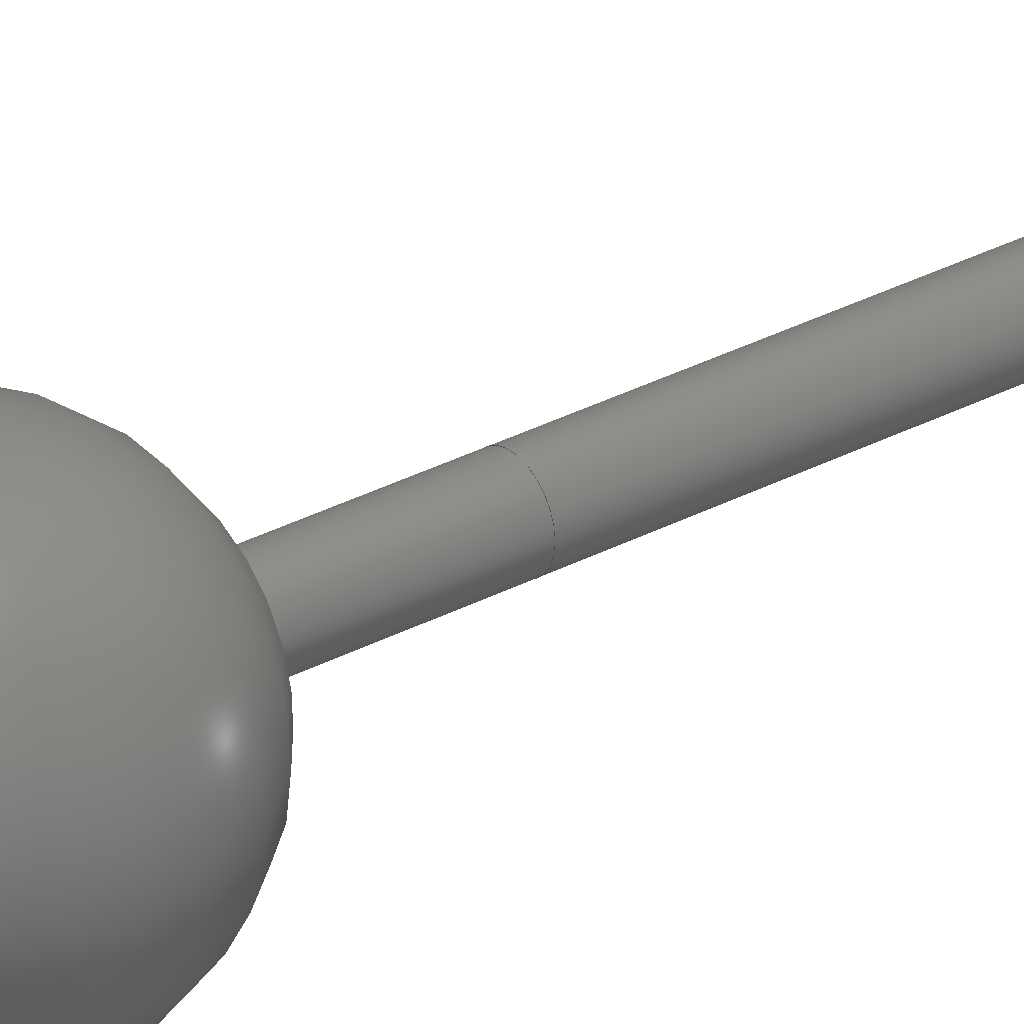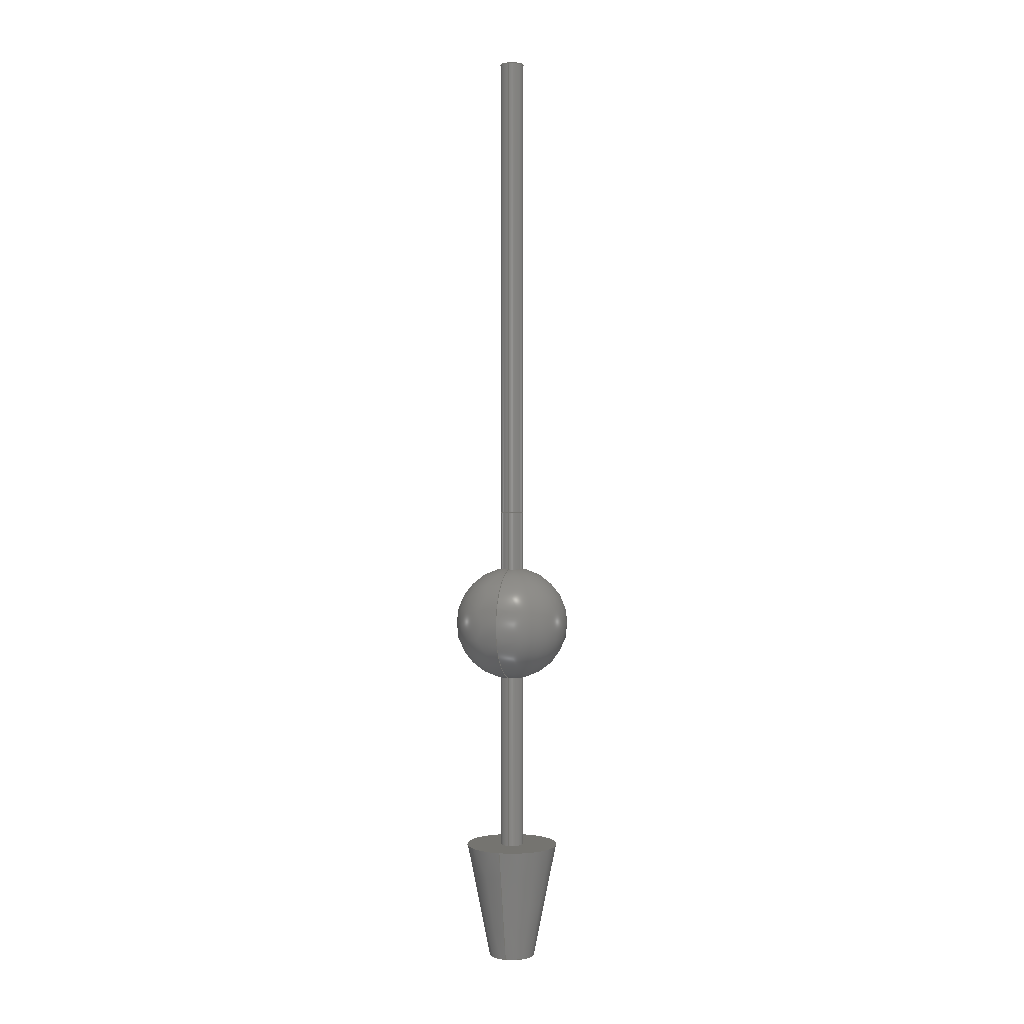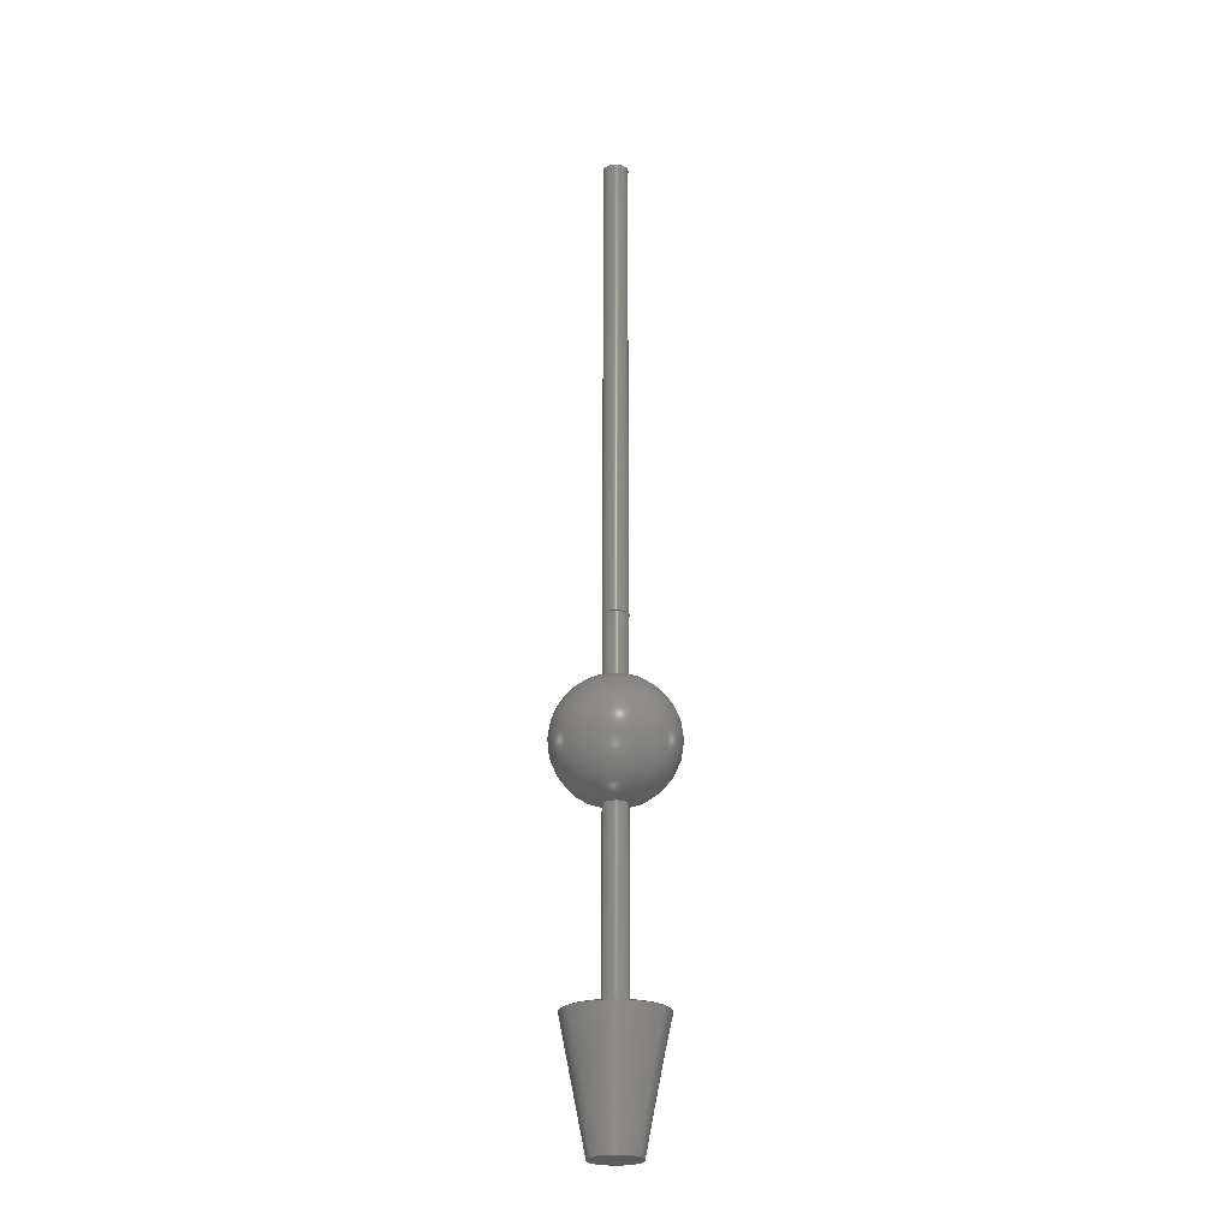
<metadata>
{"format":"step","ext":"step","renderer":"f3d","projection":"perspective","resolution":1024,"background":"white","views":[{"elev":31.5,"azim":-127.1,"up":"+Y"},{"elev":1.3,"azim":106.2,"up":"+Z"},{"elev":-23.7,"azim":-154.7,"up":"+Z"}]}
</metadata>
<code>
ISO-10303-21;
DATA;
#1 = APPLICATION_PROTOCOL_DEFINITION('committee draft',
  'automotive_design',1997,#2);
#2 = APPLICATION_CONTEXT(
  'core data for automotive mechanical design processes');
#3 = SHAPE_DEFINITION_REPRESENTATION(#4,#10);
#4 = PRODUCT_DEFINITION_SHAPE('','',#5);
#5 = PRODUCT_DEFINITION('design','',#6,#9);
#6 = PRODUCT_DEFINITION_FORMATION('','',#7);
#7 = PRODUCT('Fusion','Fusion','',(#8));
#8 = MECHANICAL_CONTEXT('',#2,'mechanical');
#9 = PRODUCT_DEFINITION_CONTEXT('part definition',#2,'design');
#10 = SHAPE_REPRESENTATION('',(#11,#15,#27),#125);
#11 = AXIS2_PLACEMENT_3D('',#12,#13,#14);
#12 = CARTESIAN_POINT('',(0,0,0));
#13 = DIRECTION('',(0,0,1));
#14 = DIRECTION('',(1,0,-0));
#15 = MANIFOLD_SOLID_BREP('',#16);
#16 = CLOSED_SHELL('',(#17));
#17 = ADVANCED_FACE('',(#18),#22,.T.);
#18 = FACE_BOUND('',#19,.T.);
#19 = VERTEX_LOOP('',#20);
#20 = VERTEX_POINT('',#21);
#21 = CARTESIAN_POINT('',(3.062e-16,-7.499e-32,25));
#22 = SPHERICAL_SURFACE('',#23,5);
#23 = AXIS2_PLACEMENT_3D('',#24,#25,#26);
#24 = CARTESIAN_POINT('',(0,0,30));
#25 = DIRECTION('',(0,0,1));
#26 = DIRECTION('',(1,0,0));
#27 = MANIFOLD_SOLID_BREP('',#28);
#28 = CLOSED_SHELL('',(#29,#117,#121));
#29 = ADVANCED_FACE('',(#30),#43,.T.);
#30 = FACE_BOUND('',#31,.T.);
#31 = EDGE_LOOP('',(#32,#66,#89,#116));
#32 = ORIENTED_EDGE('',*,*,#33,.F.);
#33 = EDGE_CURVE('',#34,#34,#36,.T.);
#34 = VERTEX_POINT('',#35);
#35 = CARTESIAN_POINT('',(4,-9.797e-16,10));
#36 = SURFACE_CURVE('',#37,(#42,#54),.PCURVE_S1);
#37 = CIRCLE('',#38,4);
#38 = AXIS2_PLACEMENT_3D('',#39,#40,#41);
#39 = CARTESIAN_POINT('',(0,0,10));
#40 = DIRECTION('',(0,0,1));
#41 = DIRECTION('',(1,0,0));
#42 = PCURVE('',#43,#48);
#43 = CONICAL_SURFACE('',#44,2,0.1974);
#44 = AXIS2_PLACEMENT_3D('',#45,#46,#47);
#45 = CARTESIAN_POINT('',(0,0,0));
#46 = DIRECTION('',(0,0,1));
#47 = DIRECTION('',(1,0,0));
#48 = DEFINITIONAL_REPRESENTATION('',(#49),#53);
#49 = LINE('',#50,#51);
#50 = CARTESIAN_POINT('',(0,10));
#51 = VECTOR('',#52,1);
#52 = DIRECTION('',(1,0));
#53 = ( GEOMETRIC_REPRESENTATION_CONTEXT(2) 
PARAMETRIC_REPRESENTATION_CONTEXT() REPRESENTATION_CONTEXT('2D SPACE',''
  ) );
#54 = PCURVE('',#55,#60);
#55 = PLANE('',#56);
#56 = AXIS2_PLACEMENT_3D('',#57,#58,#59);
#57 = CARTESIAN_POINT('',(0,0,10));
#58 = DIRECTION('',(0,0,1));
#59 = DIRECTION('',(1,0,0));
#60 = DEFINITIONAL_REPRESENTATION('',(#61),#65);
#61 = CIRCLE('',#62,4);
#62 = AXIS2_PLACEMENT_2D('',#63,#64);
#63 = CARTESIAN_POINT('',(0,0));
#64 = DIRECTION('',(1,0));
#65 = ( GEOMETRIC_REPRESENTATION_CONTEXT(2) 
PARAMETRIC_REPRESENTATION_CONTEXT() REPRESENTATION_CONTEXT('2D SPACE',''
  ) );
#66 = ORIENTED_EDGE('',*,*,#67,.F.);
#67 = EDGE_CURVE('',#68,#34,#70,.T.);
#68 = VERTEX_POINT('',#69);
#69 = CARTESIAN_POINT('',(2,-4.899e-16,0));
#70 = SEAM_CURVE('',#71,(#75,#82),.PCURVE_S1);
#71 = LINE('',#72,#73);
#72 = CARTESIAN_POINT('',(2,-4.899e-16,0));
#73 = VECTOR('',#74,1);
#74 = DIRECTION('',(0.1961,-4.803e-17,0.9806));
#75 = PCURVE('',#43,#76);
#76 = DEFINITIONAL_REPRESENTATION('',(#77),#81);
#77 = LINE('',#78,#79);
#78 = CARTESIAN_POINT('',(6.283,-0));
#79 = VECTOR('',#80,1);
#80 = DIRECTION('',(0,1));
#81 = ( GEOMETRIC_REPRESENTATION_CONTEXT(2) 
PARAMETRIC_REPRESENTATION_CONTEXT() REPRESENTATION_CONTEXT('2D SPACE',''
  ) );
#82 = PCURVE('',#43,#83);
#83 = DEFINITIONAL_REPRESENTATION('',(#84),#88);
#84 = LINE('',#85,#86);
#85 = CARTESIAN_POINT('',(0,-0));
#86 = VECTOR('',#87,1);
#87 = DIRECTION('',(0,1));
#88 = ( GEOMETRIC_REPRESENTATION_CONTEXT(2) 
PARAMETRIC_REPRESENTATION_CONTEXT() REPRESENTATION_CONTEXT('2D SPACE',''
  ) );
#89 = ORIENTED_EDGE('',*,*,#90,.T.);
#90 = EDGE_CURVE('',#68,#68,#91,.T.);
#91 = SURFACE_CURVE('',#92,(#97,#104),.PCURVE_S1);
#92 = CIRCLE('',#93,2);
#93 = AXIS2_PLACEMENT_3D('',#94,#95,#96);
#94 = CARTESIAN_POINT('',(0,0,0));
#95 = DIRECTION('',(0,0,1));
#96 = DIRECTION('',(1,0,0));
#97 = PCURVE('',#43,#98);
#98 = DEFINITIONAL_REPRESENTATION('',(#99),#103);
#99 = LINE('',#100,#101);
#100 = CARTESIAN_POINT('',(0,0));
#101 = VECTOR('',#102,1);
#102 = DIRECTION('',(1,0));
#103 = ( GEOMETRIC_REPRESENTATION_CONTEXT(2) 
PARAMETRIC_REPRESENTATION_CONTEXT() REPRESENTATION_CONTEXT('2D SPACE',''
  ) );
#104 = PCURVE('',#105,#110);
#105 = PLANE('',#106);
#106 = AXIS2_PLACEMENT_3D('',#107,#108,#109);
#107 = CARTESIAN_POINT('',(0,0,0));
#108 = DIRECTION('',(0,0,1));
#109 = DIRECTION('',(1,0,0));
#110 = DEFINITIONAL_REPRESENTATION('',(#111),#115);
#111 = CIRCLE('',#112,2);
#112 = AXIS2_PLACEMENT_2D('',#113,#114);
#113 = CARTESIAN_POINT('',(0,0));
#114 = DIRECTION('',(1,0));
#115 = ( GEOMETRIC_REPRESENTATION_CONTEXT(2) 
PARAMETRIC_REPRESENTATION_CONTEXT() REPRESENTATION_CONTEXT('2D SPACE',''
  ) );
#116 = ORIENTED_EDGE('',*,*,#67,.T.);
#117 = ADVANCED_FACE('',(#118),#55,.T.);
#118 = FACE_BOUND('',#119,.T.);
#119 = EDGE_LOOP('',(#120));
#120 = ORIENTED_EDGE('',*,*,#33,.T.);
#121 = ADVANCED_FACE('',(#122),#105,.F.);
#122 = FACE_BOUND('',#123,.T.);
#123 = EDGE_LOOP('',(#124));
#124 = ORIENTED_EDGE('',*,*,#90,.F.);
#125 = ( GEOMETRIC_REPRESENTATION_CONTEXT(3) 
GLOBAL_UNCERTAINTY_ASSIGNED_CONTEXT((#129)) GLOBAL_UNIT_ASSIGNED_CONTEXT
((#126,#127,#128)) REPRESENTATION_CONTEXT('Context #1',
  '3D Context with UNIT and UNCERTAINTY') );
#126 = ( LENGTH_UNIT() NAMED_UNIT(*) SI_UNIT(.MILLI.,.METRE.) );
#127 = ( NAMED_UNIT(*) PLANE_ANGLE_UNIT() SI_UNIT($,.RADIAN.) );
#128 = ( NAMED_UNIT(*) SI_UNIT($,.STERADIAN.) SOLID_ANGLE_UNIT() );
#129 = UNCERTAINTY_MEASURE_WITH_UNIT(LENGTH_MEASURE(1e-07),#126,
  'distance_accuracy_value','confusion accuracy');
#130 = PRODUCT_TYPE('part',$,(#7));
#131 = SHAPE_DEFINITION_REPRESENTATION(#132,#138);
#132 = PRODUCT_DEFINITION_SHAPE('','',#133);
#133 = PRODUCT_DEFINITION('design','',#134,#137);
#134 = PRODUCT_DEFINITION_FORMATION('','',#135);
#135 = PRODUCT('Fusion001','Fusion001','',(#136));
#136 = MECHANICAL_CONTEXT('',#2,'mechanical');
#137 = PRODUCT_DEFINITION_CONTEXT('part definition',#2,'design');
#138 = ADVANCED_BREP_SHAPE_REPRESENTATION('',(#11,#139),#292);
#139 = MANIFOLD_SOLID_BREP('',#140);
#140 = CLOSED_SHELL('',(#141,#178,#233,#288));
#141 = ADVANCED_FACE('',(#142),#155,.F.);
#142 = FACE_BOUND('',#143,.T.);
#143 = EDGE_LOOP('',(#144));
#144 = ORIENTED_EDGE('',*,*,#145,.F.);
#145 = EDGE_CURVE('',#146,#146,#148,.T.);
#146 = VERTEX_POINT('',#147);
#147 = CARTESIAN_POINT('',(1,-2.449e-16,0));
#148 = SURFACE_CURVE('',#149,(#154,#166),.PCURVE_S1);
#149 = CIRCLE('',#150,1);
#150 = AXIS2_PLACEMENT_3D('',#151,#152,#153);
#151 = CARTESIAN_POINT('',(0,0,0));
#152 = DIRECTION('',(0,0,1));
#153 = DIRECTION('',(1,0,0));
#154 = PCURVE('',#155,#160);
#155 = PLANE('',#156);
#156 = AXIS2_PLACEMENT_3D('',#157,#158,#159);
#157 = CARTESIAN_POINT('',(0,0,0));
#158 = DIRECTION('',(0,0,1));
#159 = DIRECTION('',(1,0,0));
#160 = DEFINITIONAL_REPRESENTATION('',(#161),#165);
#161 = CIRCLE('',#162,1);
#162 = AXIS2_PLACEMENT_2D('',#163,#164);
#163 = CARTESIAN_POINT('',(0,0));
#164 = DIRECTION('',(1,0));
#165 = ( GEOMETRIC_REPRESENTATION_CONTEXT(2) 
PARAMETRIC_REPRESENTATION_CONTEXT() REPRESENTATION_CONTEXT('2D SPACE',''
  ) );
#166 = PCURVE('',#167,#172);
#167 = CYLINDRICAL_SURFACE('',#168,1);
#168 = AXIS2_PLACEMENT_3D('',#169,#170,#171);
#169 = CARTESIAN_POINT('',(0,0,0));
#170 = DIRECTION('',(0,0,1));
#171 = DIRECTION('',(1,0,0));
#172 = DEFINITIONAL_REPRESENTATION('',(#173),#177);
#173 = LINE('',#174,#175);
#174 = CARTESIAN_POINT('',(0,0));
#175 = VECTOR('',#176,1);
#176 = DIRECTION('',(1,0));
#177 = ( GEOMETRIC_REPRESENTATION_CONTEXT(2) 
PARAMETRIC_REPRESENTATION_CONTEXT() REPRESENTATION_CONTEXT('2D SPACE',''
  ) );
#178 = ADVANCED_FACE('',(#179),#167,.T.);
#179 = FACE_BOUND('',#180,.T.);
#180 = EDGE_LOOP('',(#181,#204,#231,#232));
#181 = ORIENTED_EDGE('',*,*,#182,.T.);
#182 = EDGE_CURVE('',#146,#183,#185,.T.);
#183 = VERTEX_POINT('',#184);
#184 = CARTESIAN_POINT('',(1,-2.449e-16,40));
#185 = SEAM_CURVE('',#186,(#190,#197),.PCURVE_S1);
#186 = LINE('',#187,#188);
#187 = CARTESIAN_POINT('',(1,-2.449e-16,0));
#188 = VECTOR('',#189,1);
#189 = DIRECTION('',(0,0,1));
#190 = PCURVE('',#167,#191);
#191 = DEFINITIONAL_REPRESENTATION('',(#192),#196);
#192 = LINE('',#193,#194);
#193 = CARTESIAN_POINT('',(6.283,-0));
#194 = VECTOR('',#195,1);
#195 = DIRECTION('',(0,1));
#196 = ( GEOMETRIC_REPRESENTATION_CONTEXT(2) 
PARAMETRIC_REPRESENTATION_CONTEXT() REPRESENTATION_CONTEXT('2D SPACE',''
  ) );
#197 = PCURVE('',#167,#198);
#198 = DEFINITIONAL_REPRESENTATION('',(#199),#203);
#199 = LINE('',#200,#201);
#200 = CARTESIAN_POINT('',(0,-0));
#201 = VECTOR('',#202,1);
#202 = DIRECTION('',(0,1));
#203 = ( GEOMETRIC_REPRESENTATION_CONTEXT(2) 
PARAMETRIC_REPRESENTATION_CONTEXT() REPRESENTATION_CONTEXT('2D SPACE',''
  ) );
#204 = ORIENTED_EDGE('',*,*,#205,.F.);
#205 = EDGE_CURVE('',#183,#183,#206,.T.);
#206 = SURFACE_CURVE('',#207,(#212,#219),.PCURVE_S1);
#207 = CIRCLE('',#208,1);
#208 = AXIS2_PLACEMENT_3D('',#209,#210,#211);
#209 = CARTESIAN_POINT('',(0,0,40));
#210 = DIRECTION('',(0,0,1));
#211 = DIRECTION('',(1,0,0));
#212 = PCURVE('',#167,#213);
#213 = DEFINITIONAL_REPRESENTATION('',(#214),#218);
#214 = LINE('',#215,#216);
#215 = CARTESIAN_POINT('',(0,40));
#216 = VECTOR('',#217,1);
#217 = DIRECTION('',(1,0));
#218 = ( GEOMETRIC_REPRESENTATION_CONTEXT(2) 
PARAMETRIC_REPRESENTATION_CONTEXT() REPRESENTATION_CONTEXT('2D SPACE',''
  ) );
#219 = PCURVE('',#220,#225);
#220 = CYLINDRICAL_SURFACE('',#221,1);
#221 = AXIS2_PLACEMENT_3D('',#222,#223,#224);
#222 = CARTESIAN_POINT('',(0,0,40));
#223 = DIRECTION('',(0,0,1));
#224 = DIRECTION('',(1,0,0));
#225 = DEFINITIONAL_REPRESENTATION('',(#226),#230);
#226 = LINE('',#227,#228);
#227 = CARTESIAN_POINT('',(0,0));
#228 = VECTOR('',#229,1);
#229 = DIRECTION('',(1,0));
#230 = ( GEOMETRIC_REPRESENTATION_CONTEXT(2) 
PARAMETRIC_REPRESENTATION_CONTEXT() REPRESENTATION_CONTEXT('2D SPACE',''
  ) );
#231 = ORIENTED_EDGE('',*,*,#182,.F.);
#232 = ORIENTED_EDGE('',*,*,#145,.T.);
#233 = ADVANCED_FACE('',(#234),#220,.T.);
#234 = FACE_BOUND('',#235,.T.);
#235 = EDGE_LOOP('',(#236,#259,#286,#287));
#236 = ORIENTED_EDGE('',*,*,#237,.T.);
#237 = EDGE_CURVE('',#183,#238,#240,.T.);
#238 = VERTEX_POINT('',#239);
#239 = CARTESIAN_POINT('',(1,-2.449e-16,80));
#240 = SEAM_CURVE('',#241,(#245,#252),.PCURVE_S1);
#241 = LINE('',#242,#243);
#242 = CARTESIAN_POINT('',(1,-2.449e-16,40));
#243 = VECTOR('',#244,1);
#244 = DIRECTION('',(0,0,1));
#245 = PCURVE('',#220,#246);
#246 = DEFINITIONAL_REPRESENTATION('',(#247),#251);
#247 = LINE('',#248,#249);
#248 = CARTESIAN_POINT('',(6.283,-0));
#249 = VECTOR('',#250,1);
#250 = DIRECTION('',(0,1));
#251 = ( GEOMETRIC_REPRESENTATION_CONTEXT(2) 
PARAMETRIC_REPRESENTATION_CONTEXT() REPRESENTATION_CONTEXT('2D SPACE',''
  ) );
#252 = PCURVE('',#220,#253);
#253 = DEFINITIONAL_REPRESENTATION('',(#254),#258);
#254 = LINE('',#255,#256);
#255 = CARTESIAN_POINT('',(0,-0));
#256 = VECTOR('',#257,1);
#257 = DIRECTION('',(0,1));
#258 = ( GEOMETRIC_REPRESENTATION_CONTEXT(2) 
PARAMETRIC_REPRESENTATION_CONTEXT() REPRESENTATION_CONTEXT('2D SPACE',''
  ) );
#259 = ORIENTED_EDGE('',*,*,#260,.F.);
#260 = EDGE_CURVE('',#238,#238,#261,.T.);
#261 = SURFACE_CURVE('',#262,(#267,#274),.PCURVE_S1);
#262 = CIRCLE('',#263,1);
#263 = AXIS2_PLACEMENT_3D('',#264,#265,#266);
#264 = CARTESIAN_POINT('',(0,0,80));
#265 = DIRECTION('',(0,0,1));
#266 = DIRECTION('',(1,0,0));
#267 = PCURVE('',#220,#268);
#268 = DEFINITIONAL_REPRESENTATION('',(#269),#273);
#269 = LINE('',#270,#271);
#270 = CARTESIAN_POINT('',(0,40));
#271 = VECTOR('',#272,1);
#272 = DIRECTION('',(1,0));
#273 = ( GEOMETRIC_REPRESENTATION_CONTEXT(2) 
PARAMETRIC_REPRESENTATION_CONTEXT() REPRESENTATION_CONTEXT('2D SPACE',''
  ) );
#274 = PCURVE('',#275,#280);
#275 = PLANE('',#276);
#276 = AXIS2_PLACEMENT_3D('',#277,#278,#279);
#277 = CARTESIAN_POINT('',(0,0,80));
#278 = DIRECTION('',(0,0,1));
#279 = DIRECTION('',(1,0,0));
#280 = DEFINITIONAL_REPRESENTATION('',(#281),#285);
#281 = CIRCLE('',#282,1);
#282 = AXIS2_PLACEMENT_2D('',#283,#284);
#283 = CARTESIAN_POINT('',(0,0));
#284 = DIRECTION('',(1,0));
#285 = ( GEOMETRIC_REPRESENTATION_CONTEXT(2) 
PARAMETRIC_REPRESENTATION_CONTEXT() REPRESENTATION_CONTEXT('2D SPACE',''
  ) );
#286 = ORIENTED_EDGE('',*,*,#237,.F.);
#287 = ORIENTED_EDGE('',*,*,#205,.T.);
#288 = ADVANCED_FACE('',(#289),#275,.T.);
#289 = FACE_BOUND('',#290,.T.);
#290 = EDGE_LOOP('',(#291));
#291 = ORIENTED_EDGE('',*,*,#260,.T.);
#292 = ( GEOMETRIC_REPRESENTATION_CONTEXT(3) 
GLOBAL_UNCERTAINTY_ASSIGNED_CONTEXT((#296)) GLOBAL_UNIT_ASSIGNED_CONTEXT
((#293,#294,#295)) REPRESENTATION_CONTEXT('Context #1',
  '3D Context with UNIT and UNCERTAINTY') );
#293 = ( LENGTH_UNIT() NAMED_UNIT(*) SI_UNIT(.MILLI.,.METRE.) );
#294 = ( NAMED_UNIT(*) PLANE_ANGLE_UNIT() SI_UNIT($,.RADIAN.) );
#295 = ( NAMED_UNIT(*) SI_UNIT($,.STERADIAN.) SOLID_ANGLE_UNIT() );
#296 = UNCERTAINTY_MEASURE_WITH_UNIT(LENGTH_MEASURE(1e-07),#293,
  'distance_accuracy_value','confusion accuracy');
#297 = PRODUCT_TYPE('part',$,(#135));
#298 = MECHANICAL_DESIGN_GEOMETRIC_PRESENTATION_REPRESENTATION('',(#299,
    #307,#314,#321),#125);
#299 = STYLED_ITEM('color',(#300),#17);
#300 = PRESENTATION_STYLE_ASSIGNMENT((#301));
#301 = SURFACE_STYLE_USAGE(.BOTH.,#302);
#302 = SURFACE_SIDE_STYLE('',(#303));
#303 = SURFACE_STYLE_FILL_AREA(#304);
#304 = FILL_AREA_STYLE('',(#305));
#305 = FILL_AREA_STYLE_COLOUR('',#306);
#306 = COLOUR_RGB('',0.8,0.8,0.8);
#307 = STYLED_ITEM('color',(#308),#29);
#308 = PRESENTATION_STYLE_ASSIGNMENT((#309));
#309 = SURFACE_STYLE_USAGE(.BOTH.,#310);
#310 = SURFACE_SIDE_STYLE('',(#311));
#311 = SURFACE_STYLE_FILL_AREA(#312);
#312 = FILL_AREA_STYLE('',(#313));
#313 = FILL_AREA_STYLE_COLOUR('',#306);
#314 = STYLED_ITEM('color',(#315),#117);
#315 = PRESENTATION_STYLE_ASSIGNMENT((#316));
#316 = SURFACE_STYLE_USAGE(.BOTH.,#317);
#317 = SURFACE_SIDE_STYLE('',(#318));
#318 = SURFACE_STYLE_FILL_AREA(#319);
#319 = FILL_AREA_STYLE('',(#320));
#320 = FILL_AREA_STYLE_COLOUR('',#306);
#321 = STYLED_ITEM('color',(#322),#121);
#322 = PRESENTATION_STYLE_ASSIGNMENT((#323));
#323 = SURFACE_STYLE_USAGE(.BOTH.,#324);
#324 = SURFACE_SIDE_STYLE('',(#325));
#325 = SURFACE_STYLE_FILL_AREA(#326);
#326 = FILL_AREA_STYLE('',(#327));
#327 = FILL_AREA_STYLE_COLOUR('',#306);
#328 = MECHANICAL_DESIGN_GEOMETRIC_PRESENTATION_REPRESENTATION('',(#329)
  ,#292);
#329 = STYLED_ITEM('color',(#330),#139);
#330 = PRESENTATION_STYLE_ASSIGNMENT((#331,#336));
#331 = SURFACE_STYLE_USAGE(.BOTH.,#332);
#332 = SURFACE_SIDE_STYLE('',(#333));
#333 = SURFACE_STYLE_FILL_AREA(#334);
#334 = FILL_AREA_STYLE('',(#335));
#335 = FILL_AREA_STYLE_COLOUR('',#306);
#336 = CURVE_STYLE('',#337,POSITIVE_LENGTH_MEASURE(0.1),#306);
#337 = DRAUGHTING_PRE_DEFINED_CURVE_FONT('continuous');
ENDSEC;
END-ISO-10303-21;

</code>
